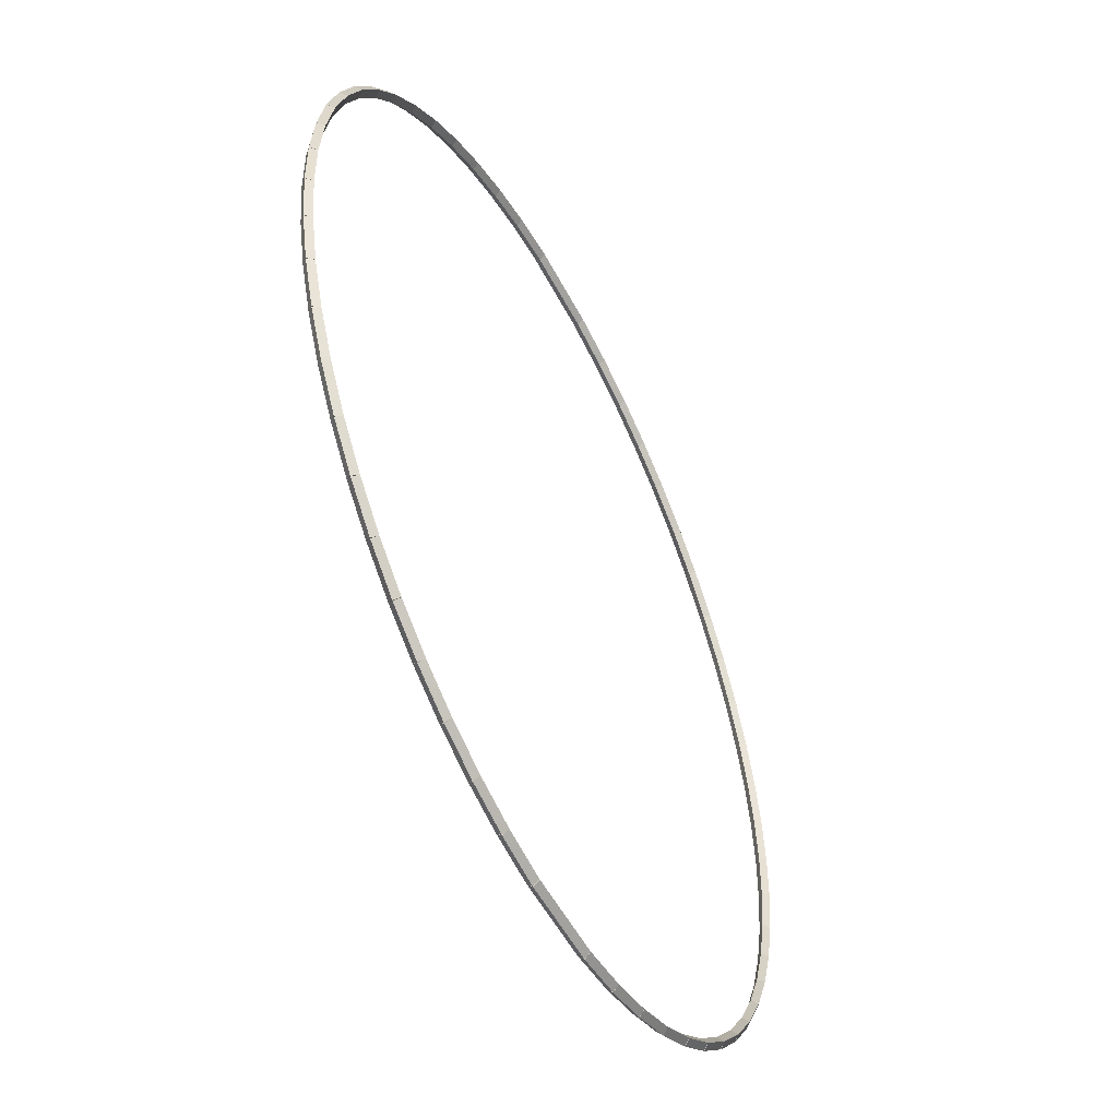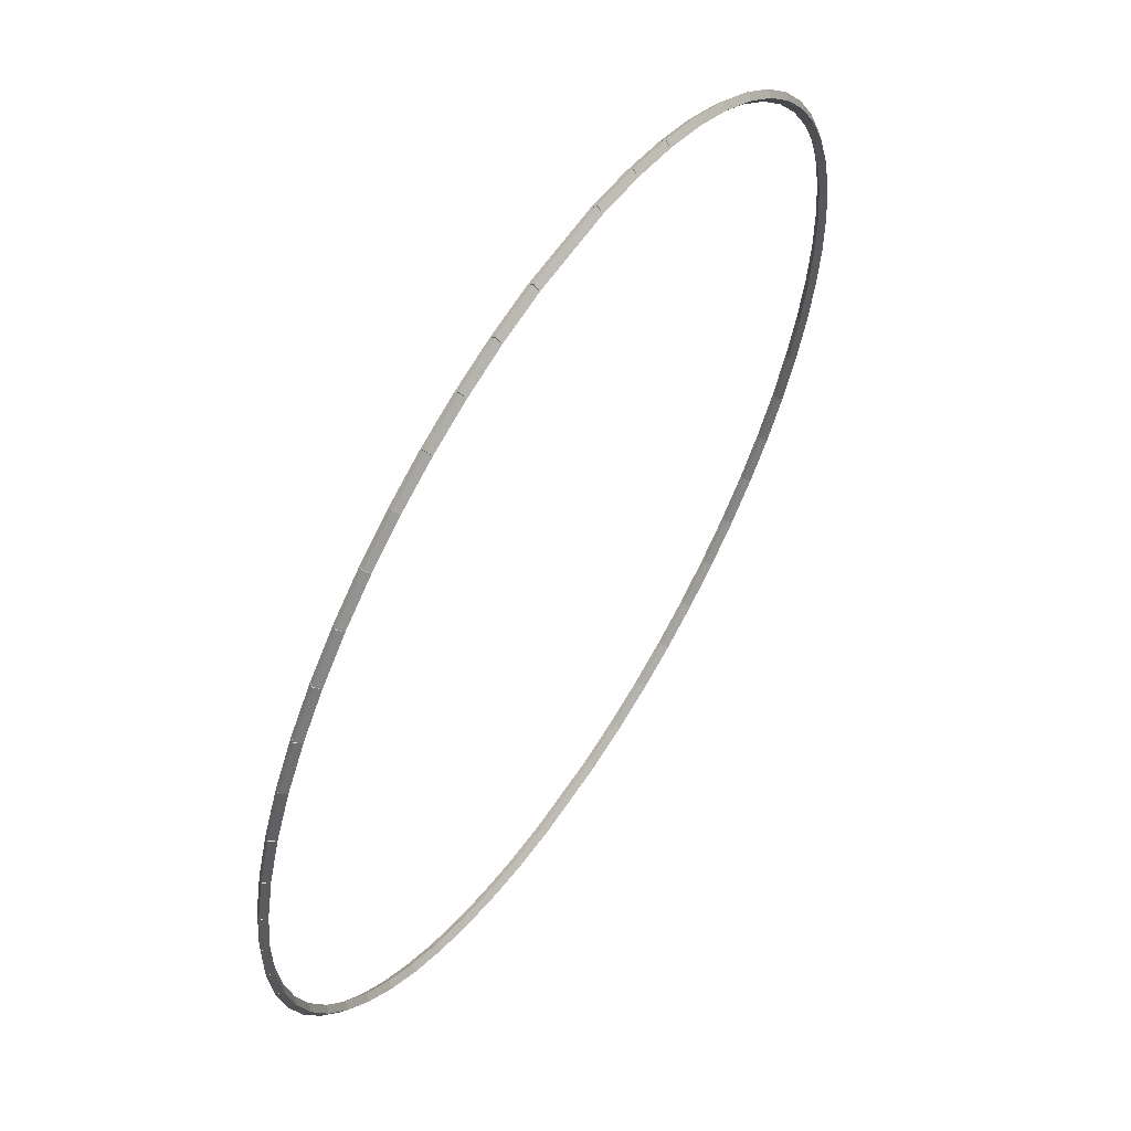
<metadata>
{"format":"obj","ext":"obj","renderer":"f3d","projection":"perspective","resolution":1024,"background":"white","views":[{"elev":-51.9,"azim":116.6,"up":"+Y"},{"elev":58.0,"azim":122.8,"up":"+Y"}]}
</metadata>
<code>
g base_node_37_38_0
v -51.11 26.63 80.48
v -51.06 26.72 80.38
v -51.11 26.63 80.28
v -51.15 26.55 80.38
v -50.34 26.23 80.48
v -50.29 26.32 80.38
v -50.34 26.23 80.28
v -50.39 26.14 80.38
f 1 2 3 4
f 6 2 1 5
f 5 1 4 8
f 6 5 8 7
f 8 4 3 7
f 7 3 2 6
g base_node_37_38_0
v -51.82 27.12 80.48
v -51.77 27.2 80.38
v -51.82 27.12 80.28
v -51.88 27.04 80.38
v -51.11 26.63 80.48
v -51.05 26.72 80.38
v -51.11 26.63 80.28
v -51.16 26.55 80.38
f 9 10 11 12
f 14 10 9 13
f 13 9 12 16
f 14 13 16 15
f 16 12 11 15
f 15 11 10 14
g base_node_37_38_0
v -52.48 27.68 80.48
v -52.42 27.76 80.38
v -52.48 27.68 80.28
v -52.55 27.6 80.38
v -51.82 27.12 80.48
v -51.76 27.2 80.38
v -51.82 27.12 80.28
v -51.89 27.04 80.38
f 17 18 19 20
f 22 18 17 21
f 21 17 20 24
f 22 21 24 23
f 24 20 19 23
f 23 19 18 22
g base_node_37_38_0
v -53.08 28.31 80.48
v -53.01 28.38 80.38
v -53.08 28.31 80.28
v -53.15 28.24 80.38
v -52.48 27.68 80.48
v -52.41 27.75 80.38
v -52.48 27.68 80.28
v -52.56 27.61 80.38
f 25 26 27 28
f 30 26 25 29
f 29 25 28 32
f 30 29 32 31
f 32 28 27 31
f 31 27 26 30
g base_node_37_38_0
v -53.6 29 80.48
v -53.52 29.06 80.38
v -53.6 29 80.28
v -53.68 28.94 80.38
v -53.08 28.31 80.48
v -53 28.37 80.38
v -53.08 28.31 80.28
v -53.16 28.25 80.38
f 33 34 35 36
f 38 34 33 37
f 37 33 36 40
f 38 37 40 39
f 40 36 35 39
f 39 35 34 38
g base_node_37_38_0
v -54.05 29.74 80.48
v -53.96 29.79 80.38
v -54.05 29.74 80.28
v -54.14 29.69 80.38
v -53.6 29 80.48
v -53.52 29.05 80.38
v -53.6 29 80.28
v -53.69 28.95 80.38
f 41 42 43 44
f 46 42 41 45
f 45 41 44 48
f 46 45 48 47
f 48 44 43 47
f 47 43 42 46
g base_node_37_38_0
v -54.41 30.53 80.48
v -54.32 30.57 80.38
v -54.41 30.53 80.28
v -54.51 30.49 80.38
v -54.05 29.74 80.48
v -53.96 29.78 80.38
v -54.05 29.74 80.28
v -54.14 29.7 80.38
f 49 50 51 52
f 54 50 49 53
f 53 49 52 56
f 54 53 56 55
f 56 52 51 55
f 55 51 50 54
g base_node_37_38_0
v -54.69 31.35 80.48
v -54.6 31.38 80.38
v -54.69 31.35 80.28
v -54.79 31.32 80.38
v -54.41 30.53 80.48
v -54.32 30.56 80.38
v -54.41 30.53 80.28
v -54.51 30.5 80.38
f 57 58 59 60
f 62 58 57 61
f 61 57 60 64
f 62 61 64 63
f 64 60 59 63
f 63 59 58 62
g base_node_37_38_0
v -54.88 32.19 80.48
v -54.78 32.22 80.38
v -54.88 32.19 80.28
v -54.97 32.17 80.38
v -54.69 31.35 80.48
v -54.59 31.37 80.38
v -54.69 31.35 80.28
v -54.79 31.33 80.38
f 65 66 67 68
f 70 66 65 69
f 69 65 68 72
f 70 69 72 71
f 72 68 67 71
f 71 67 66 70
g base_node_37_38_0
v -54.97 33.06 80.48
v -54.87 33.07 80.38
v -54.97 33.06 80.28
v -55.07 33.04 80.38
v -54.88 32.19 80.48
v -54.78 32.2 80.38
v -54.88 32.19 80.28
v -54.98 32.18 80.38
f 73 74 75 76
f 78 74 73 77
f 77 73 76 80
f 78 77 80 79
f 80 76 75 79
f 79 75 74 78
g base_node_37_38_0
v -54.87 33.92 80.38
v -54.97 33.92 80.28
v -55.07 33.92 80.38
v -54.97 33.92 80.48
v -54.87 33.06 80.38
v -54.97 33.06 80.28
v -55.07 33.06 80.38
v -54.97 33.06 80.48
f 81 82 83 84
f 86 82 81 85
f 85 81 84 88
f 86 85 88 87
f 88 84 83 87
f 87 83 82 86
g base_node_37_38_0
v -54.88 34.78 80.48
v -54.78 34.77 80.38
v -54.88 34.78 80.28
v -54.98 34.79 80.38
v -54.97 33.92 80.48
v -54.87 33.91 80.38
v -54.97 33.92 80.28
v -55.07 33.93 80.38
f 89 90 91 92
f 94 90 89 93
f 93 89 92 96
f 94 93 96 95
f 96 92 91 95
f 95 91 90 94
g base_node_37_38_0
v -54.69 35.63 80.48
v -54.59 35.61 80.38
v -54.69 35.63 80.28
v -54.79 35.65 80.38
v -54.88 34.78 80.48
v -54.78 34.76 80.38
v -54.88 34.78 80.28
v -54.97 34.8 80.38
f 97 98 99 100
f 102 98 97 101
f 101 97 100 104
f 102 101 104 103
f 104 100 99 103
f 103 99 98 102
g base_node_37_38_0
v -54.41 36.45 80.48
v -54.32 36.42 80.38
v -54.41 36.45 80.28
v -54.51 36.48 80.38
v -54.69 35.63 80.48
v -54.6 35.6 80.38
v -54.69 35.63 80.28
v -54.79 35.66 80.38
f 105 106 107 108
f 110 106 105 109
f 109 105 108 112
f 110 109 112 111
f 112 108 107 111
f 111 107 106 110
g base_node_37_38_0
v -54.05 37.24 80.48
v -53.96 37.19 80.38
v -54.05 37.24 80.28
v -54.14 37.28 80.38
v -54.41 36.45 80.48
v -54.32 36.41 80.38
v -54.41 36.45 80.28
v -54.51 36.49 80.38
f 113 114 115 116
f 118 114 113 117
f 117 113 116 120
f 118 117 120 119
f 120 116 115 119
f 119 115 114 118
g base_node_37_38_0
v -53.6 37.98 80.48
v -53.52 37.93 80.38
v -53.6 37.98 80.28
v -53.69 38.03 80.38
v -54.05 37.24 80.48
v -53.96 37.18 80.38
v -54.05 37.24 80.28
v -54.14 37.29 80.38
f 121 122 123 124
f 126 122 121 125
f 125 121 124 128
f 126 125 128 127
f 128 124 123 127
f 127 123 122 126
g base_node_37_38_0
v -53.08 38.67 80.48
v -53 38.61 80.38
v -53.08 38.67 80.28
v -53.16 38.73 80.38
v -53.6 37.98 80.48
v -53.52 37.92 80.38
v -53.6 37.98 80.28
v -53.68 38.04 80.38
f 129 130 131 132
f 134 130 129 133
f 133 129 132 136
f 134 133 136 135
f 136 132 131 135
f 135 131 130 134
g base_node_37_38_0
v -52.48 39.3 80.48
v -52.41 39.23 80.38
v -52.48 39.3 80.28
v -52.56 39.37 80.38
v -53.08 38.67 80.48
v -53.01 38.6 80.38
v -53.08 38.67 80.28
v -53.15 38.74 80.38
f 137 138 139 140
f 142 138 137 141
f 141 137 140 144
f 142 141 144 143
f 144 140 139 143
f 143 139 138 142
g base_node_37_38_0
v -51.82 39.86 80.48
v -51.76 39.78 80.38
v -51.82 39.86 80.28
v -51.89 39.93 80.38
v -52.48 39.3 80.48
v -52.42 39.22 80.38
v -52.48 39.3 80.28
v -52.55 39.37 80.38
f 145 146 147 148
f 150 146 145 149
f 149 145 148 152
f 150 149 152 151
f 152 148 147 151
f 151 147 146 150
g base_node_37_38_0
v -51.11 40.34 80.48
v -51.05 40.26 80.38
v -51.11 40.34 80.28
v -51.16 40.43 80.38
v -51.82 39.86 80.48
v -51.77 39.77 80.38
v -51.82 39.86 80.28
v -51.88 39.94 80.38
f 153 154 155 156
f 158 154 153 157
f 157 153 156 160
f 158 157 160 159
f 160 156 155 159
f 159 155 154 158
g base_node_37_38_0
v -50.34 40.75 80.48
v -50.29 40.66 80.38
v -50.34 40.75 80.28
v -50.39 40.84 80.38
v -51.11 40.34 80.48
v -51.06 40.25 80.38
v -51.11 40.34 80.28
v -51.15 40.43 80.38
f 161 162 163 164
f 166 162 161 165
f 165 161 164 168
f 166 165 168 167
f 168 164 163 167
f 167 163 162 166
g base_node_37_38_0
v -49.53 41.07 80.48
v -49.49 40.98 80.38
v -49.53 41.07 80.28
v -49.56 41.16 80.38
v -50.34 40.75 80.48
v -50.3 40.66 80.38
v -50.34 40.75 80.28
v -50.38 40.84 80.38
f 169 170 171 172
f 174 170 169 173
f 173 169 172 176
f 174 173 176 175
f 176 172 171 175
f 175 171 170 174
g base_node_37_38_0
v -48.68 41.3 80.48
v -48.65 41.2 80.38
v -48.68 41.3 80.28
v -48.71 41.4 80.38
v -49.53 41.07 80.48
v -49.5 40.97 80.38
v -49.53 41.07 80.28
v -49.55 41.17 80.38
f 177 178 179 180
f 182 178 177 181
f 181 177 180 184
f 182 181 184 183
f 184 180 179 183
f 183 179 178 182
g base_node_37_38_0
v -47.78 41.44 80.48
v -47.77 41.34 80.38
v -47.78 41.44 80.28
v -47.8 41.54 80.38
v -48.68 41.3 80.48
v -48.67 41.2 80.38
v -48.68 41.3 80.28
v -48.7 41.4 80.38
f 185 186 187 188
f 190 186 185 189
f 189 185 188 192
f 190 189 192 191
f 192 188 187 191
f 191 187 186 190
g base_node_37_38_0
v -46.23 41.54 80.38
v -46.23 41.44 80.48
v -46.23 41.34 80.38
v -46.23 41.44 80.28
v -47.78 41.54 80.38
v -47.78 41.44 80.48
v -47.78 41.34 80.38
v -47.78 41.44 80.28
f 193 194 195 196
f 198 194 193 197
f 197 193 196 200
f 198 197 200 199
f 200 196 195 199
f 199 195 194 198
g base_node_37_38_0
v -45.33 41.3 80.48
v -45.34 41.2 80.38
v -45.33 41.3 80.28
v -45.31 41.4 80.38
v -46.23 41.44 80.48
v -46.24 41.34 80.38
v -46.23 41.44 80.28
v -46.21 41.54 80.38
f 201 202 203 204
f 206 202 201 205
f 205 201 204 208
f 206 205 208 207
f 208 204 203 207
f 207 203 202 206
g base_node_37_38_0
v -44.48 41.07 80.48
v -44.51 40.97 80.38
v -44.48 41.07 80.28
v -44.45 41.17 80.38
v -45.33 41.3 80.48
v -45.35 41.2 80.38
v -45.33 41.3 80.28
v -45.3 41.4 80.38
f 209 210 211 212
f 214 210 209 213
f 213 209 212 216
f 214 213 216 215
f 216 212 211 215
f 215 211 210 214
g base_node_37_38_0
v -43.67 40.75 80.48
v -43.7 40.66 80.38
v -43.67 40.75 80.28
v -43.63 40.84 80.38
v -44.48 41.07 80.48
v -44.52 40.98 80.38
v -44.48 41.07 80.28
v -44.44 41.16 80.38
f 217 218 219 220
f 222 218 217 221
f 221 217 220 224
f 222 221 224 223
f 224 220 219 223
f 223 219 218 222
g base_node_37_38_0
v -42.9 40.34 80.48
v -42.95 40.25 80.38
v -42.9 40.34 80.28
v -42.85 40.43 80.38
v -43.67 40.75 80.48
v -43.71 40.66 80.38
v -43.67 40.75 80.28
v -43.62 40.84 80.38
f 225 226 227 228
f 230 226 225 229
f 229 225 228 232
f 230 229 232 231
f 232 228 227 231
f 231 227 226 230
g base_node_37_38_0
v -42.18 39.86 80.48
v -42.24 39.77 80.38
v -42.18 39.86 80.28
v -42.13 39.94 80.38
v -42.9 40.34 80.48
v -42.95 40.26 80.38
v -42.9 40.34 80.28
v -42.84 40.43 80.38
f 233 234 235 236
f 238 234 233 237
f 237 233 236 240
f 238 237 240 239
f 240 236 235 239
f 239 235 234 238
g base_node_37_38_0
v -41.52 39.3 80.48
v -41.59 39.22 80.38
v -41.52 39.3 80.28
v -41.46 39.37 80.38
v -42.18 39.86 80.48
v -42.25 39.78 80.38
v -42.18 39.86 80.28
v -42.12 39.93 80.38
f 241 242 243 244
f 246 242 241 245
f 245 241 244 248
f 246 245 248 247
f 248 244 243 247
f 247 243 242 246
g base_node_37_38_0
v -40.93 38.67 80.48
v -41 38.6 80.38
v -40.93 38.67 80.28
v -40.85 38.74 80.38
v -41.52 39.3 80.48
v -41.59 39.23 80.38
v -41.52 39.3 80.28
v -41.45 39.37 80.38
f 249 250 251 252
f 254 250 249 253
f 253 249 252 256
f 254 253 256 255
f 256 252 251 255
f 255 251 250 254
g base_node_37_38_0
v -40.4 37.98 80.48
v -40.48 37.92 80.38
v -40.4 37.98 80.28
v -40.32 38.04 80.38
v -40.93 38.67 80.48
v -41.01 38.61 80.38
v -40.93 38.67 80.28
v -40.85 38.73 80.38
f 257 258 259 260
f 262 258 257 261
f 261 257 260 264
f 262 261 264 263
f 264 260 259 263
f 263 259 258 262
g base_node_37_38_0
v -39.96 37.24 80.48
v -40.04 37.18 80.38
v -39.96 37.24 80.28
v -39.87 37.29 80.38
v -40.4 37.98 80.48
v -40.49 37.93 80.38
v -40.4 37.98 80.28
v -40.32 38.03 80.38
f 265 266 267 268
f 270 266 265 269
f 269 265 268 272
f 270 269 272 271
f 272 268 267 271
f 271 267 266 270
g base_node_37_38_0
v -39.59 36.45 80.48
v -39.68 36.41 80.38
v -39.59 36.45 80.28
v -39.5 36.49 80.38
v -39.96 37.24 80.48
v -40.05 37.19 80.38
v -39.96 37.24 80.28
v -39.86 37.28 80.38
f 273 274 275 276
f 278 274 273 277
f 277 273 276 280
f 278 277 280 279
f 280 276 275 279
f 279 275 274 278
g base_node_37_38_0
v -39.31 35.63 80.48
v -39.41 35.6 80.38
v -39.31 35.63 80.28
v -39.22 35.66 80.38
v -39.59 36.45 80.48
v -39.69 36.42 80.38
v -39.59 36.45 80.28
v -39.5 36.48 80.38
f 281 282 283 284
f 286 282 281 285
f 285 281 284 288
f 286 285 288 287
f 288 284 283 287
f 287 283 282 286
g base_node_37_38_0
v -39.13 34.78 80.48
v -39.23 34.76 80.38
v -39.13 34.78 80.28
v -39.03 34.8 80.38
v -39.31 35.63 80.48
v -39.41 35.61 80.38
v -39.31 35.63 80.28
v -39.22 35.65 80.38
f 289 290 291 292
f 294 290 289 293
f 293 289 292 296
f 294 293 296 295
f 296 292 291 295
f 295 291 290 294
g base_node_37_38_0
v -39.03 33.92 80.48
v -39.13 33.91 80.38
v -39.03 33.92 80.28
v -38.94 33.93 80.38
v -39.13 34.78 80.48
v -39.23 34.77 80.38
v -39.13 34.78 80.28
v -39.03 34.79 80.38
f 297 298 299 300
f 302 298 297 301
f 301 297 300 304
f 302 301 304 303
f 304 300 299 303
f 303 299 298 302
g base_node_37_38_0
v -38.94 33.06 80.38
v -39.03 33.06 80.48
v -39.13 33.06 80.38
v -39.03 33.06 80.28
v -38.94 33.92 80.38
v -39.03 33.92 80.48
v -39.13 33.92 80.38
v -39.03 33.92 80.28
f 305 306 307 308
f 310 306 305 309
f 309 305 308 312
f 310 309 312 311
f 312 308 307 311
f 311 307 306 310
g base_node_37_38_0
v -39.13 32.19 80.48
v -39.23 32.2 80.38
v -39.13 32.19 80.28
v -39.03 32.18 80.38
v -39.03 33.06 80.48
v -39.13 33.07 80.38
v -39.03 33.06 80.28
v -38.94 33.04 80.38
f 313 314 315 316
f 318 314 313 317
f 317 313 316 320
f 318 317 320 319
f 320 316 315 319
f 319 315 314 318
g base_node_37_38_0
v -39.31 31.35 80.48
v -39.41 31.37 80.38
v -39.31 31.35 80.28
v -39.22 31.33 80.38
v -39.13 32.19 80.48
v -39.23 32.22 80.38
v -39.13 32.19 80.28
v -39.03 32.17 80.38
f 321 322 323 324
f 326 322 321 325
f 325 321 324 328
f 326 325 328 327
f 328 324 323 327
f 327 323 322 326
g base_node_37_38_0
v -39.59 30.53 80.48
v -39.69 30.56 80.38
v -39.59 30.53 80.28
v -39.5 30.5 80.38
v -39.31 31.35 80.48
v -39.41 31.38 80.38
v -39.31 31.35 80.28
v -39.22 31.32 80.38
f 329 330 331 332
f 334 330 329 333
f 333 329 332 336
f 334 333 336 335
f 336 332 331 335
f 335 331 330 334
g base_node_37_38_0
v -39.96 29.74 80.48
v -40.05 29.78 80.38
v -39.96 29.74 80.28
v -39.86 29.7 80.38
v -39.59 30.53 80.48
v -39.68 30.57 80.38
v -39.59 30.53 80.28
v -39.5 30.49 80.38
f 337 338 339 340
f 342 338 337 341
f 341 337 340 344
f 342 341 344 343
f 344 340 339 343
f 343 339 338 342
g base_node_37_38_0
v -40.4 29 80.48
v -40.49 29.05 80.38
v -40.4 29 80.28
v -40.32 28.95 80.38
v -39.96 29.74 80.48
v -40.04 29.79 80.38
v -39.96 29.74 80.28
v -39.87 29.69 80.38
f 345 346 347 348
f 350 346 345 349
f 349 345 348 352
f 350 349 352 351
f 352 348 347 351
f 351 347 346 350
g base_node_37_38_0
v -40.93 28.31 80.48
v -41.01 28.37 80.38
v -40.93 28.31 80.28
v -40.85 28.25 80.38
v -40.4 29 80.48
v -40.48 29.06 80.38
v -40.4 29 80.28
v -40.32 28.94 80.38
f 353 354 355 356
f 358 354 353 357
f 357 353 356 360
f 358 357 360 359
f 360 356 355 359
f 359 355 354 358
g base_node_37_38_0
v -41.52 27.68 80.48
v -41.59 27.75 80.38
v -41.52 27.68 80.28
v -41.45 27.61 80.38
v -40.93 28.31 80.48
v -41 28.38 80.38
v -40.93 28.31 80.28
v -40.85 28.24 80.38
f 361 362 363 364
f 366 362 361 365
f 365 361 364 368
f 366 365 368 367
f 368 364 363 367
f 367 363 362 366
g base_node_37_38_0
v -42.18 27.12 80.48
v -42.25 27.2 80.38
v -42.18 27.12 80.28
v -42.12 27.04 80.38
v -41.52 27.68 80.48
v -41.59 27.76 80.38
v -41.52 27.68 80.28
v -41.46 27.6 80.38
f 369 370 371 372
f 374 370 369 373
f 373 369 372 376
f 374 373 376 375
f 376 372 371 375
f 375 371 370 374
g base_node_37_38_0
v -42.9 26.63 80.48
v -42.95 26.72 80.38
v -42.9 26.63 80.28
v -42.84 26.55 80.38
v -42.18 27.12 80.48
v -42.24 27.2 80.38
v -42.18 27.12 80.28
v -42.13 27.04 80.38
f 377 378 379 380
f 382 378 377 381
f 381 377 380 384
f 382 381 384 383
f 384 380 379 383
f 383 379 378 382
g base_node_37_38_0
v -43.67 26.23 80.48
v -43.71 26.32 80.38
v -43.67 26.23 80.28
v -43.62 26.14 80.38
v -42.9 26.63 80.48
v -42.95 26.72 80.38
v -42.9 26.63 80.28
v -42.85 26.55 80.38
f 385 386 387 388
f 390 386 385 389
f 389 385 388 392
f 390 389 392 391
f 392 388 387 391
f 391 387 386 390
g base_node_37_38_0
v -44.48 25.91 80.48
v -44.52 26 80.38
v -44.48 25.91 80.28
v -44.44 25.81 80.38
v -43.67 26.23 80.48
v -43.7 26.32 80.38
v -43.67 26.23 80.28
v -43.63 26.13 80.38
f 393 394 395 396
f 398 394 393 397
f 397 393 396 400
f 398 397 400 399
f 400 396 395 399
f 399 395 394 398
g base_node_37_38_0
v -45.33 25.68 80.48
v -45.35 25.77 80.38
v -45.33 25.68 80.28
v -45.3 25.58 80.38
v -44.48 25.91 80.48
v -44.51 26 80.38
v -44.48 25.91 80.28
v -44.45 25.81 80.38
f 401 402 403 404
f 406 402 401 405
f 405 401 404 408
f 406 405 408 407
f 408 404 403 407
f 407 403 402 406
g base_node_37_38_0
v -46.23 25.54 80.48
v -46.24 25.63 80.38
v -46.23 25.54 80.28
v -46.21 25.44 80.38
v -45.33 25.68 80.48
v -45.34 25.77 80.38
v -45.33 25.68 80.28
v -45.31 25.58 80.38
f 409 410 411 412
f 414 410 409 413
f 413 409 412 416
f 414 413 416 415
f 416 412 411 415
f 415 411 410 414
g base_node_37_38_0
v -47.78 25.64 80.38
v -47.78 25.54 80.28
v -47.78 25.44 80.38
v -47.78 25.54 80.48
v -46.23 25.64 80.38
v -46.23 25.54 80.28
v -46.23 25.44 80.38
v -46.23 25.54 80.48
f 417 418 419 420
f 422 418 417 421
f 421 417 420 424
f 422 421 424 423
f 424 420 419 423
f 423 419 418 422
g base_node_37_38_0
v -48.68 25.68 80.48
v -48.67 25.77 80.38
v -48.68 25.68 80.28
v -48.7 25.58 80.38
v -47.78 25.54 80.48
v -47.77 25.63 80.38
v -47.78 25.54 80.28
v -47.8 25.44 80.38
f 425 426 427 428
f 430 426 425 429
f 429 425 428 432
f 430 429 432 431
f 432 428 427 431
f 431 427 426 430
g base_node_37_38_0
v -49.53 25.91 80.48
v -49.5 26 80.38
v -49.53 25.91 80.28
v -49.55 25.81 80.38
v -48.68 25.68 80.48
v -48.65 25.77 80.38
v -48.68 25.68 80.28
v -48.71 25.58 80.38
f 433 434 435 436
f 438 434 433 437
f 437 433 436 440
f 438 437 440 439
f 440 436 435 439
f 439 435 434 438
g base_node_37_38_0
v -50.34 26.23 80.48
v -50.3 26.32 80.38
v -50.34 26.23 80.28
v -50.38 26.13 80.38
v -49.53 25.91 80.48
v -49.49 26 80.38
v -49.53 25.91 80.28
v -49.56 25.81 80.38
f 441 442 443 444
f 446 442 441 445
f 445 441 444 448
f 446 445 448 447
f 448 444 443 447
f 447 443 442 446

</code>
